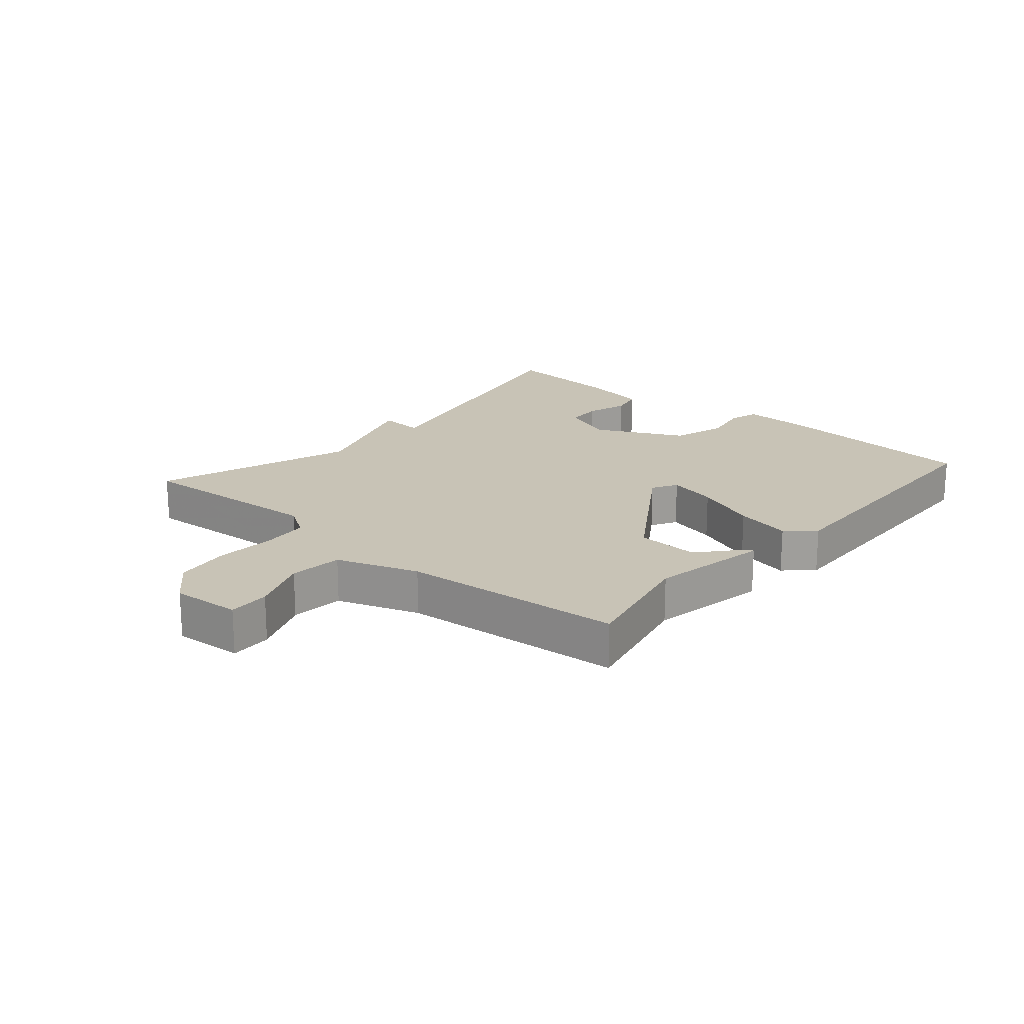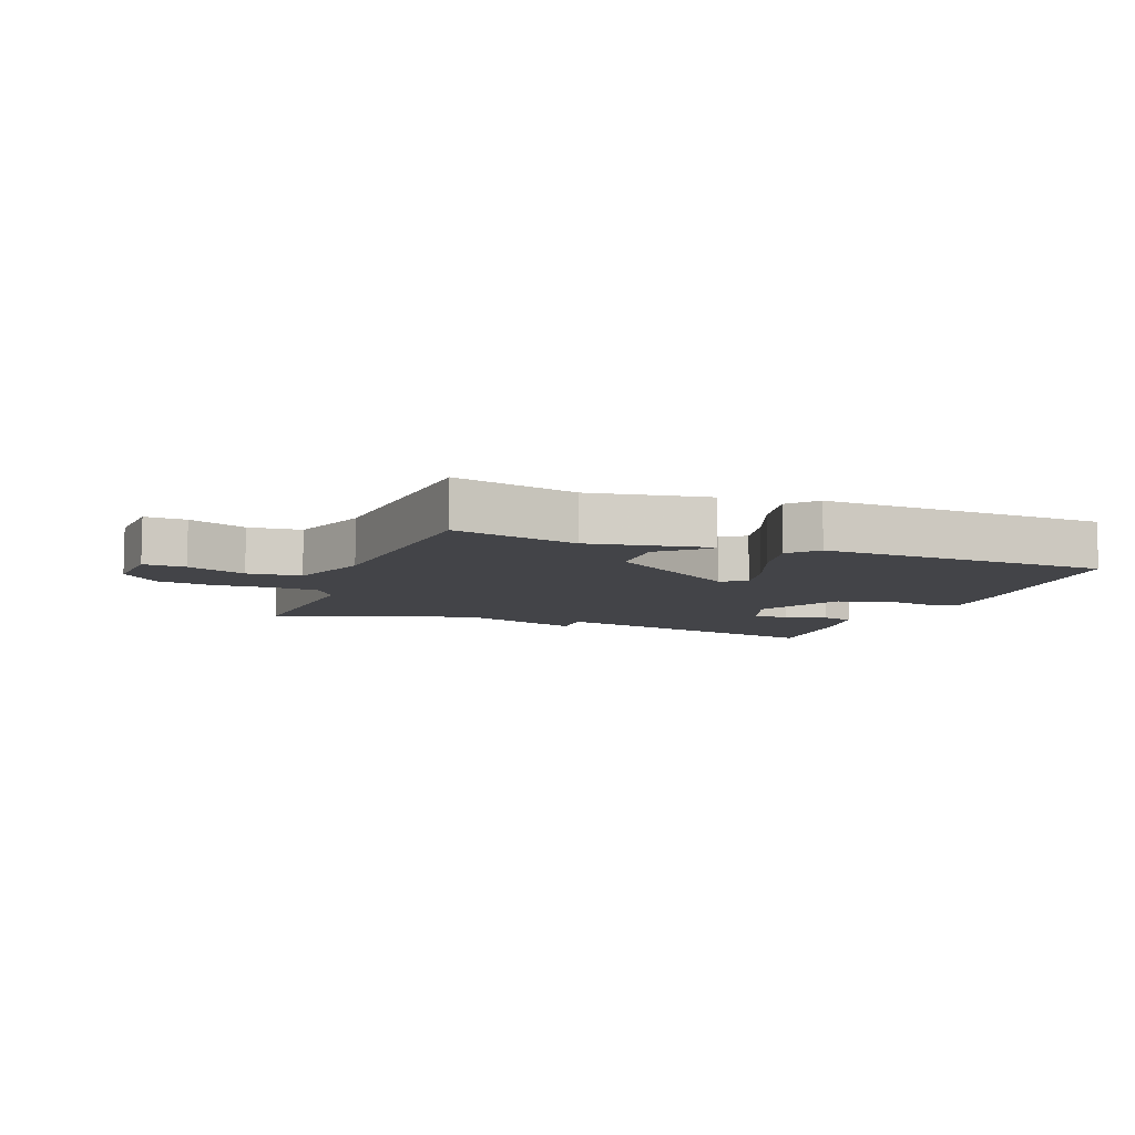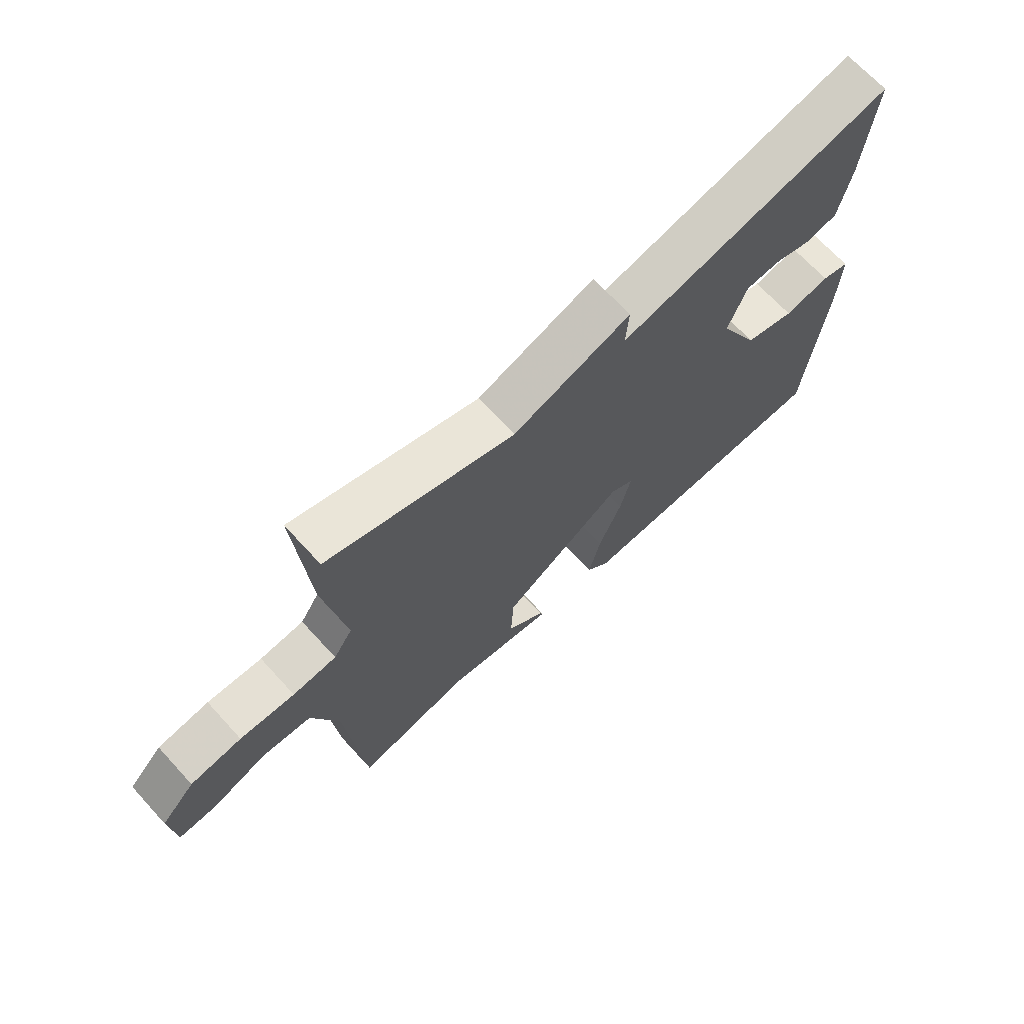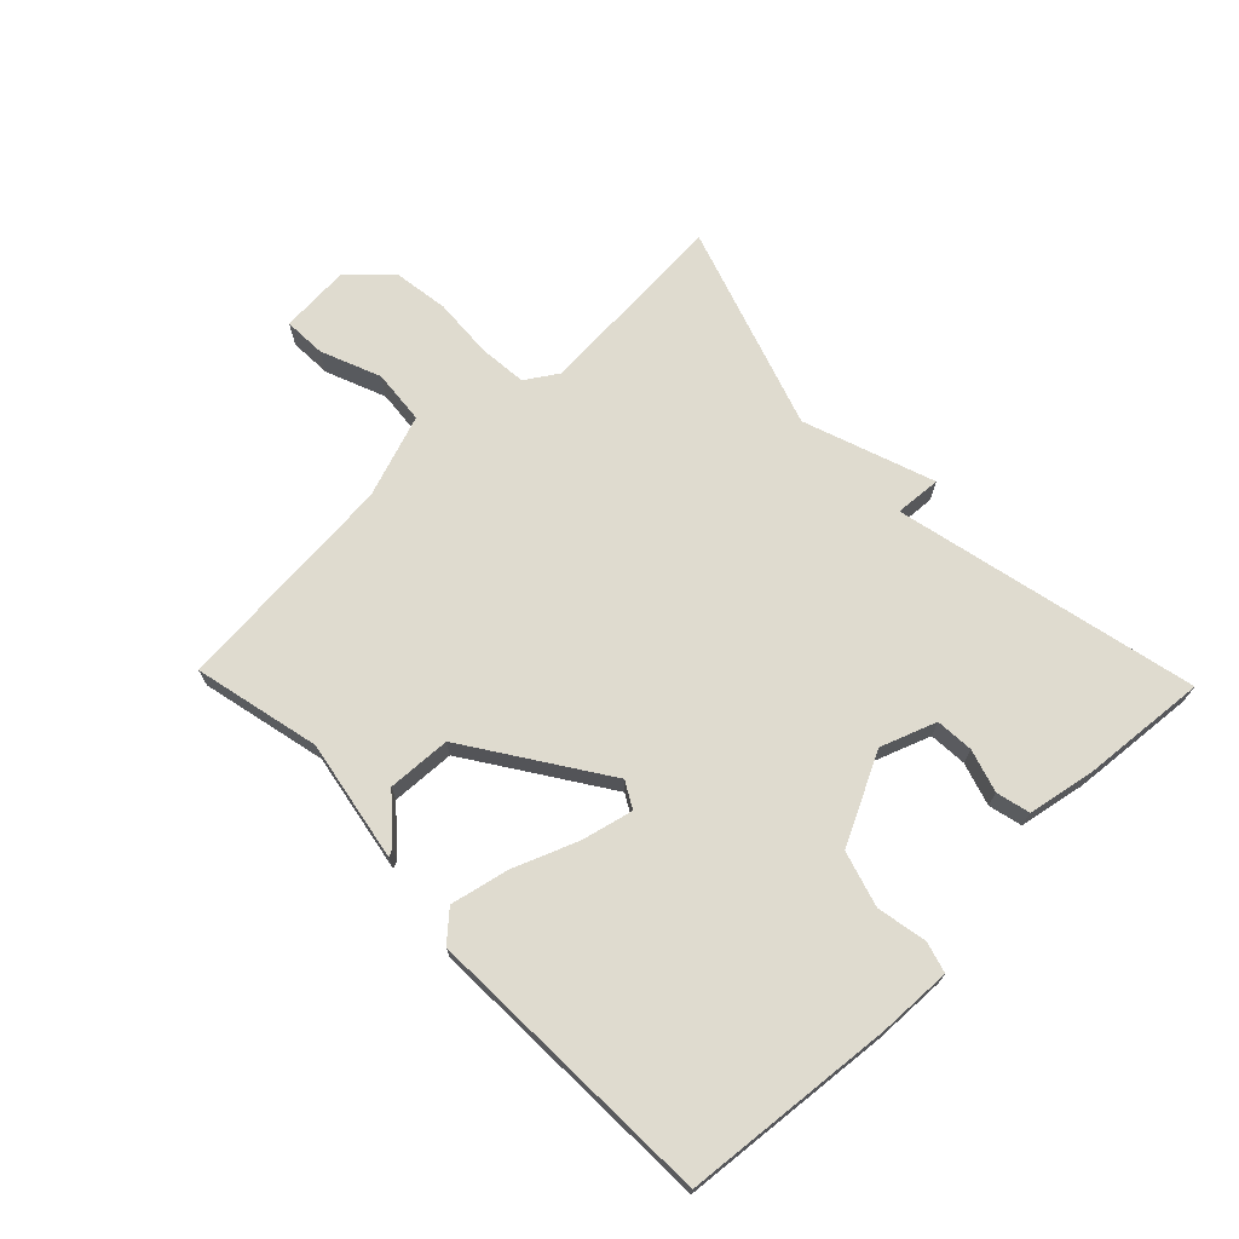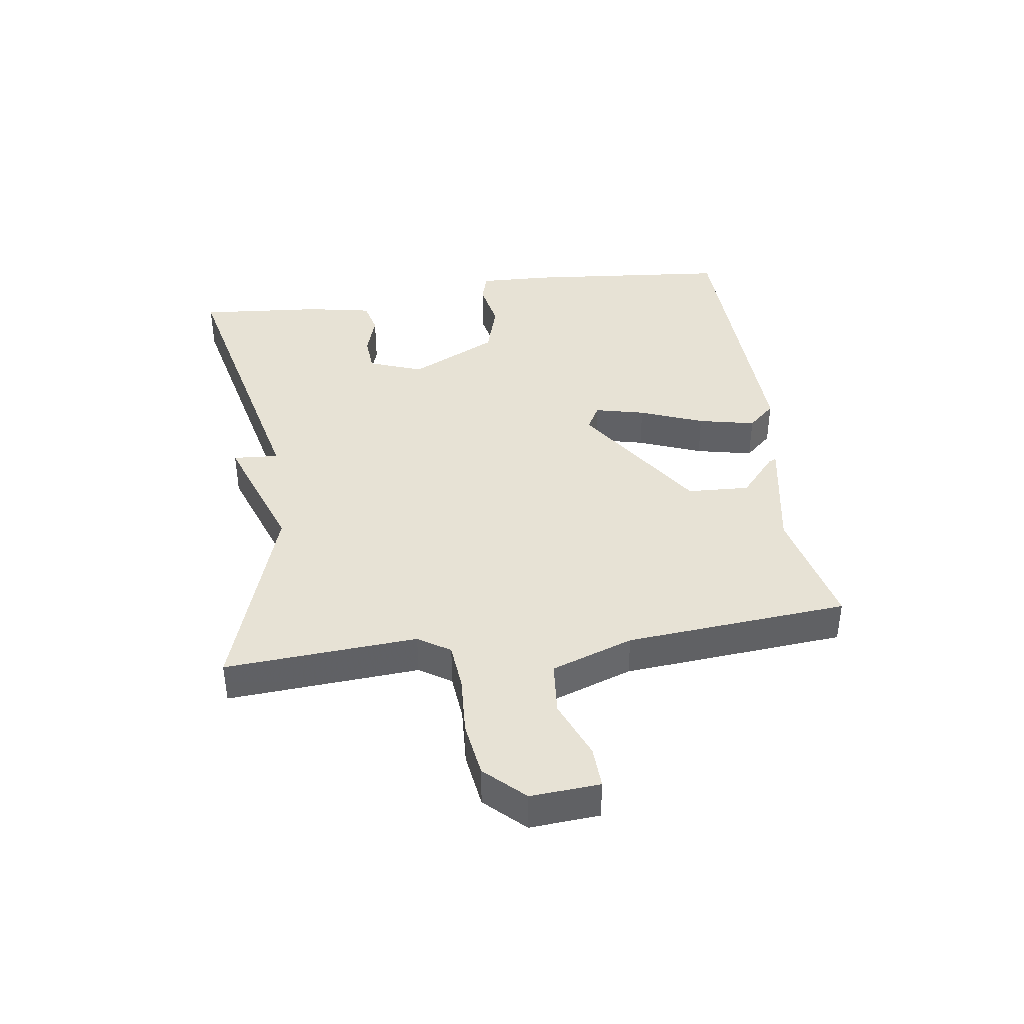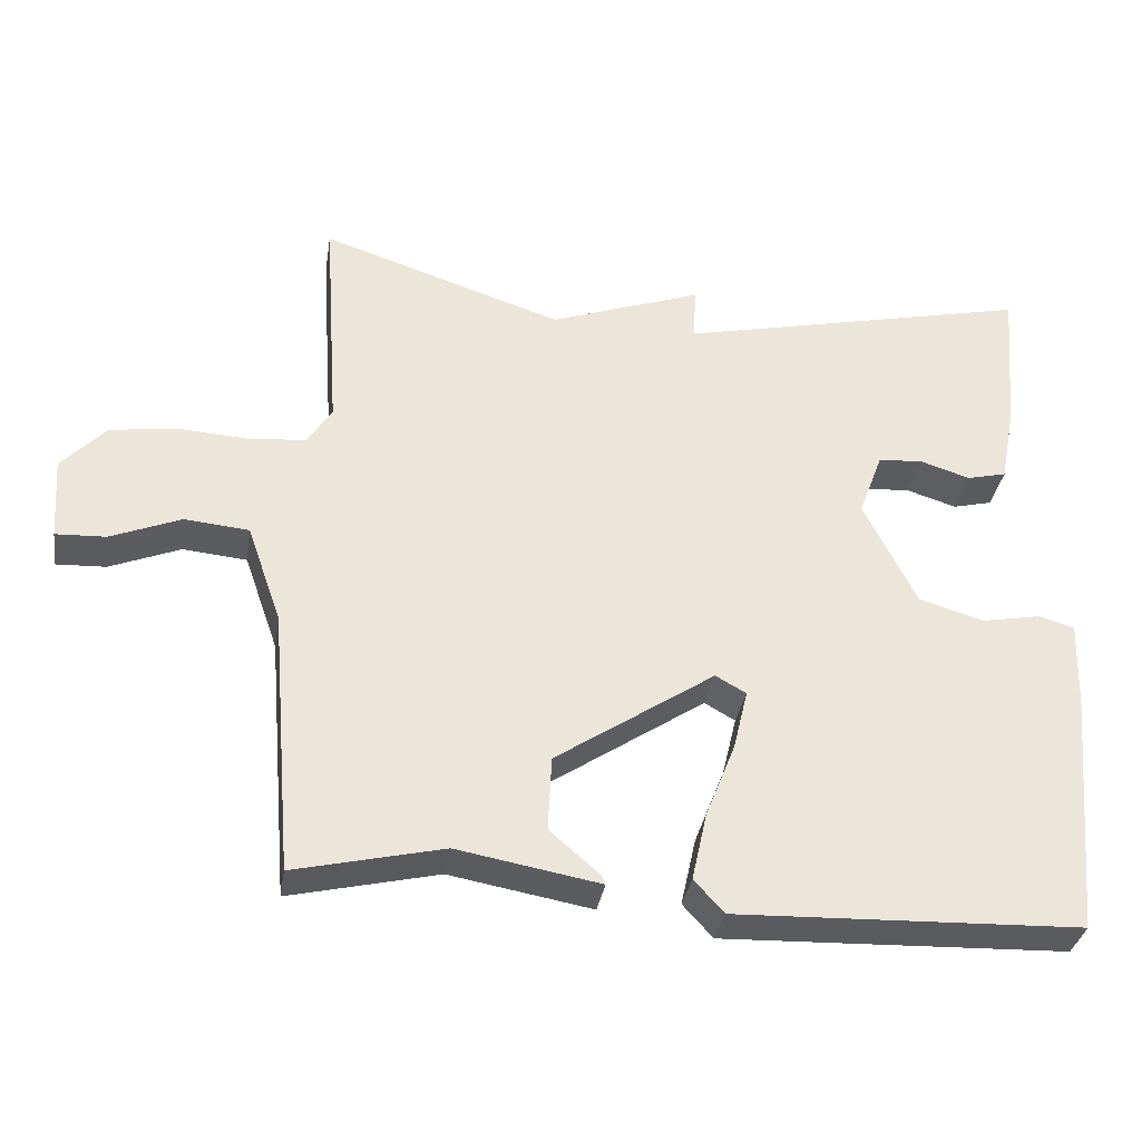
<metadata>
{"format":"obj","ext":"obj","renderer":"f3d","projection":"perspective","resolution":1024,"background":"white","views":[{"elev":19.4,"azim":130.9,"up":"+Y"},{"elev":-8.2,"azim":159.2,"up":"+Y"},{"elev":69.0,"azim":137.4,"up":"+Z"},{"elev":70.4,"azim":-134.0,"up":"+Y"},{"elev":40.1,"azim":81.9,"up":"+Y"},{"elev":-33.9,"azim":171.0,"up":"+Z"}]}
</metadata>
<code>
v -0.5 0.07 0.5
v -0.024 0.07 0.393
v -0.029 0.07 0.466
v 0.176 0.07 0.393
v 0.5 0.07 0.5
v 0.479 0.07 0.192
v 0.512 0.07 0.141
v 0.588 0.07 0.134
v 0.683 0.07 0.14
v 0.772 0.07 0.127
v 0.831 0.07 0.065
v 0.823 0.07 -0.046
v 0.756 0.07 -0.043
v 0.662 0.07 -0.005
v 0.576 0.07 -0.013
v 0.53 0.07 -0.144
v 0.5 0.07 -0.5
v 0.301 0.07 -0.454
v 0.11 0.07 -0.488
v 0.115 0.07 -0.476
v 0.182 0.07 -0.418
v 0.177 0.07 -0.318
v -0.036 0.07 -0.176
v -0.077 0.07 -0.199
v -0.058 0.07 -0.279
v -0.018 0.07 -0.381
v 0.002 0.07 -0.472
v -0.038 0.07 -0.516
v -0.5 0.07 -0.5
v -0.531 0.07 -0.169
v -0.535 0.07 -0.053
v -0.487 0.07 -0.039
v -0.408 0.07 -0.054
v -0.321 0.07 -0.028
v -0.251 0.07 0.113
v -0.283 0.07 0.2
v -0.343 0.07 0.204
v -0.41 0.07 0.183
v -0.463 0.07 0.196
v -0.483 0.07 0.301
v -0.5 0 0.5
v -0.024 0 0.393
v -0.029 0 0.466
v 0.176 0 0.393
v 0.5 0 0.5
v 0.479 0 0.192
v 0.512 0 0.141
v 0.588 0 0.134
v 0.683 0 0.14
v 0.772 0 0.127
v 0.831 0 0.065
v 0.823 0 -0.046
v 0.756 0 -0.043
v 0.662 0 -0.005
v 0.576 0 -0.013
v 0.53 0 -0.144
v 0.5 0 -0.5
v 0.301 0 -0.454
v 0.11 0 -0.488
v 0.115 0 -0.476
v 0.182 0 -0.418
v 0.177 0 -0.318
v -0.036 0 -0.176
v -0.077 0 -0.199
v -0.058 0 -0.279
v -0.018 0 -0.381
v 0.002 0 -0.472
v -0.038 0 -0.516
v -0.5 0 -0.5
v -0.531 0 -0.169
v -0.535 0 -0.053
v -0.487 0 -0.039
v -0.408 0 -0.054
v -0.321 0 -0.028
v -0.251 0 0.113
v -0.283 0 0.2
v -0.343 0 0.204
v -0.41 0 0.183
v -0.463 0 0.196
v -0.483 0 0.301
f 40 1 2
f 39 40 2
f 38 39 2
f 37 38 2
f 36 37 2
f 35 36 2
f 34 35 2
f 31 32 33
f 30 31 33
f 29 30 33
f 28 29 33
f 27 28 33
f 26 27 33
f 25 26 33
f 24 25 33 34
f 23 24 34 2
f 18 19 20 21
f 18 21 22
f 17 18 22
f 16 17 22
f 22 23 2
f 16 22 2
f 15 16 2
f 12 13 14
f 11 12 14
f 10 11 14
f 9 10 14
f 8 9 14
f 7 8 14 15
f 4 5 6
f 6 7 15
f 4 6 15
f 3 4 15
f 2 3 15
f 42 41 80
f 42 80 79
f 42 79 78
f 42 78 77
f 42 77 76
f 42 76 75
f 42 75 74
f 73 72 71
f 73 71 70
f 73 70 69
f 73 69 68
f 73 68 67
f 73 67 66
f 73 66 65
f 74 73 65 64
f 42 74 64 63
f 61 60 59 58
f 62 61 58
f 62 58 57
f 62 57 56
f 42 63 62
f 42 62 56
f 42 56 55
f 54 53 52
f 54 52 51
f 54 51 50
f 54 50 49
f 54 49 48
f 55 54 48 47
f 46 45 44
f 55 47 46
f 55 46 44
f 55 44 43
f 55 43 42
f 1 41 42 2
f 2 42 43 3
f 3 43 44 4
f 4 44 45 5
f 5 45 46 6
f 6 46 47 7
f 7 47 48 8
f 8 48 49 9
f 9 49 50 10
f 10 50 51 11
f 11 51 52 12
f 12 52 53 13
f 13 53 54 14
f 14 54 55 15
f 15 55 56 16
f 16 56 57 17
f 17 57 58 18
f 18 58 59 19
f 19 59 60 20
f 20 60 61 21
f 21 61 62 22
f 22 62 63 23
f 23 63 64 24
f 24 64 65 25
f 25 65 66 26
f 26 66 67 27
f 27 67 68 28
f 28 68 69 29
f 29 69 70 30
f 30 70 71 31
f 31 71 72 32
f 32 72 73 33
f 33 73 74 34
f 34 74 75 35
f 35 75 76 36
f 36 76 77 37
f 37 77 78 38
f 38 78 79 39
f 39 79 80 40
f 40 80 41 1

</code>
